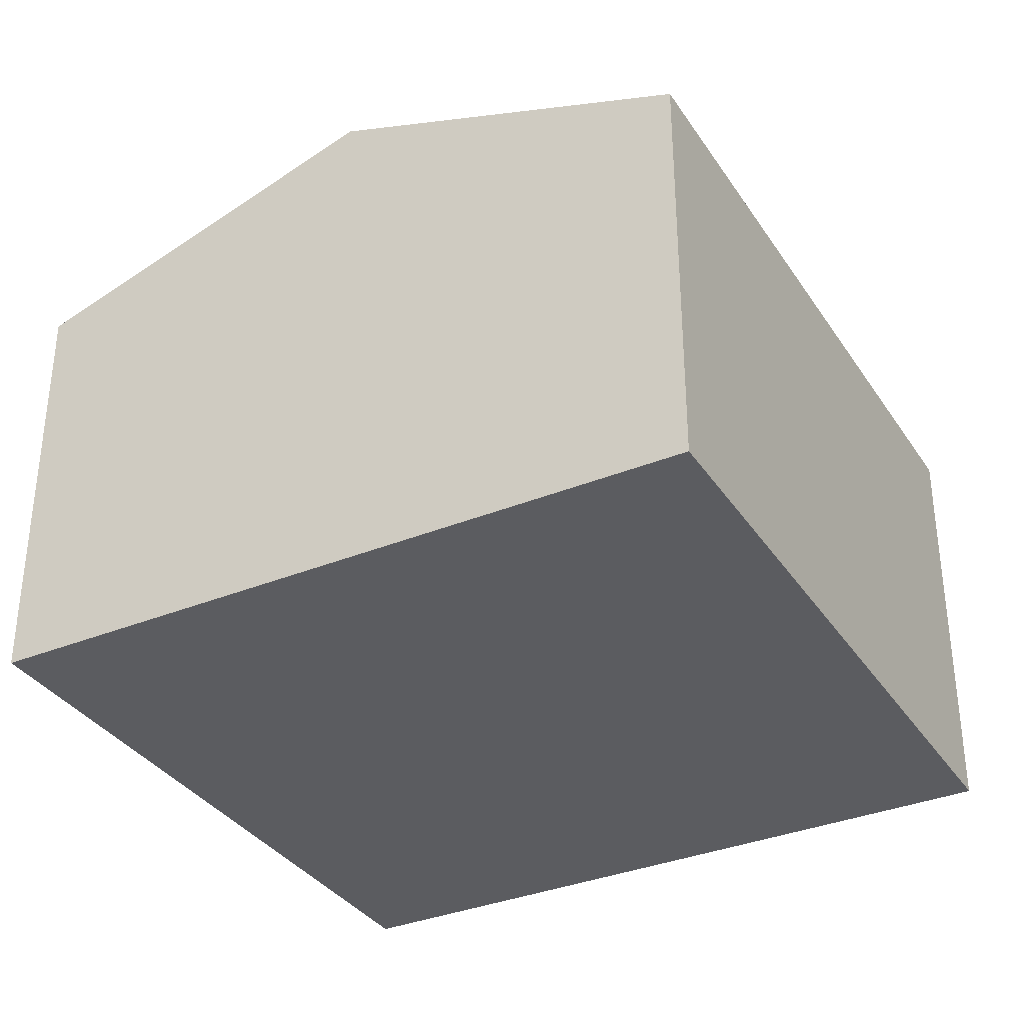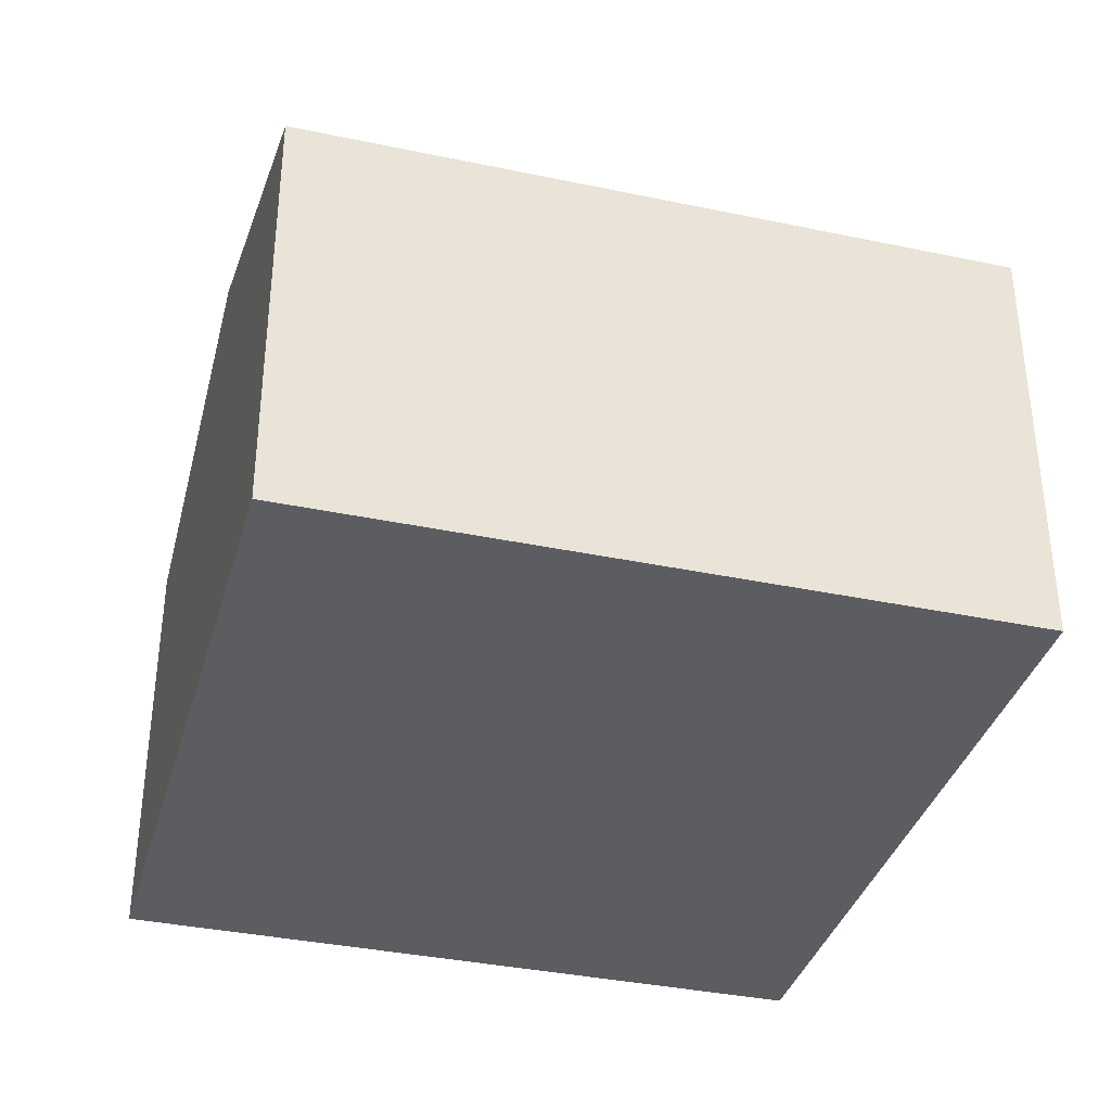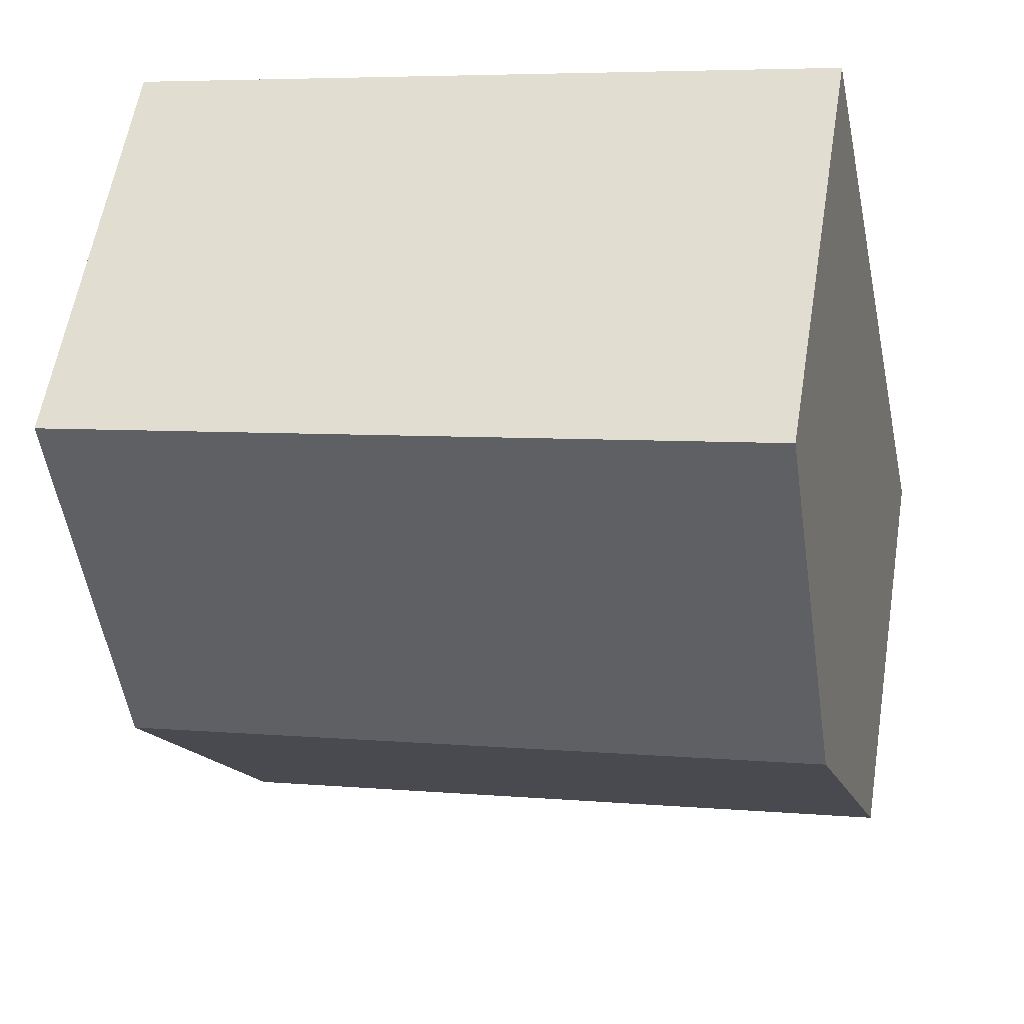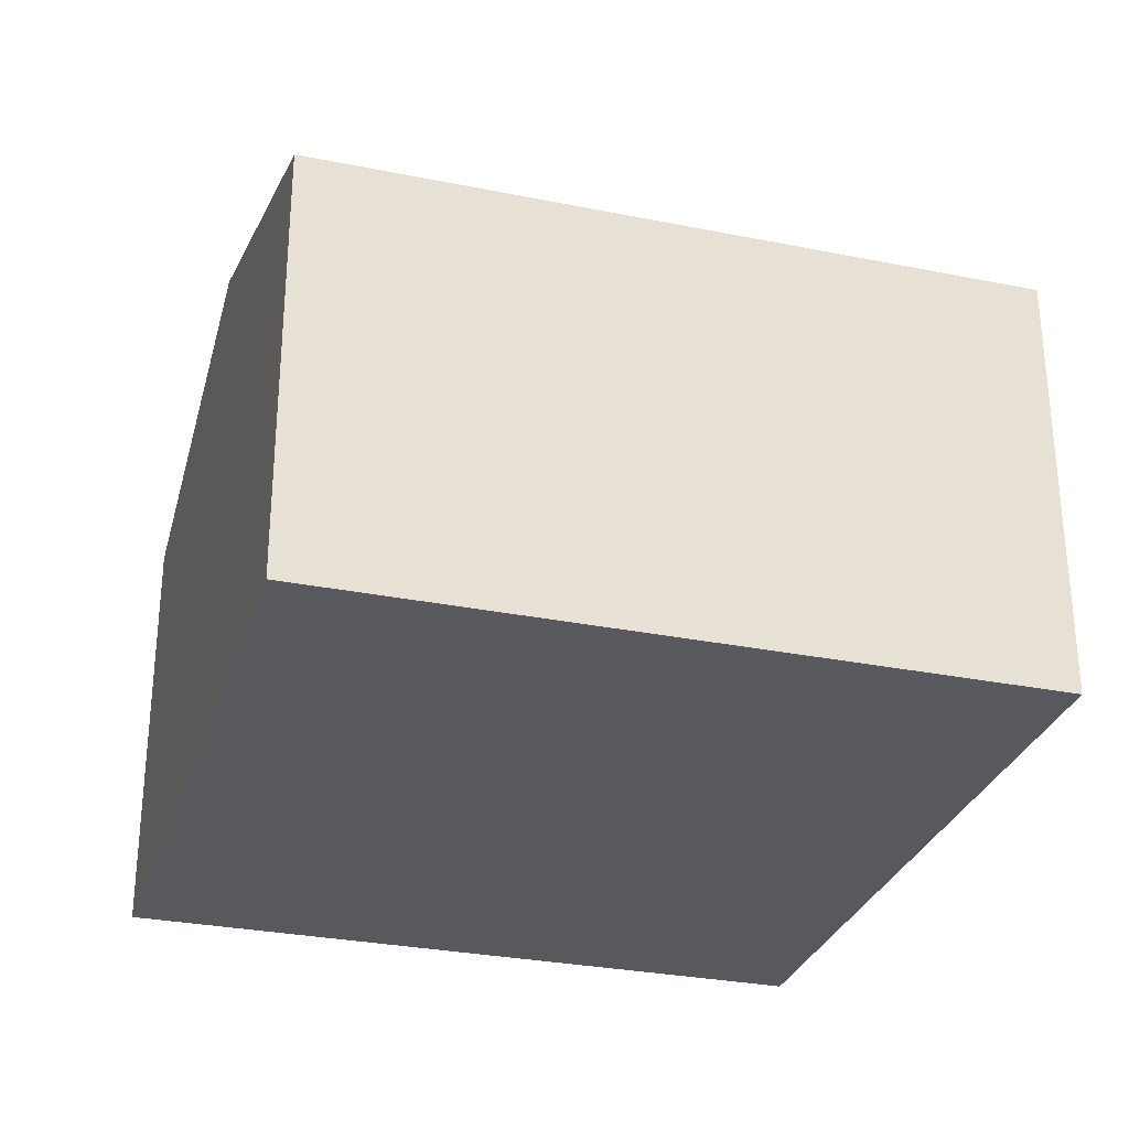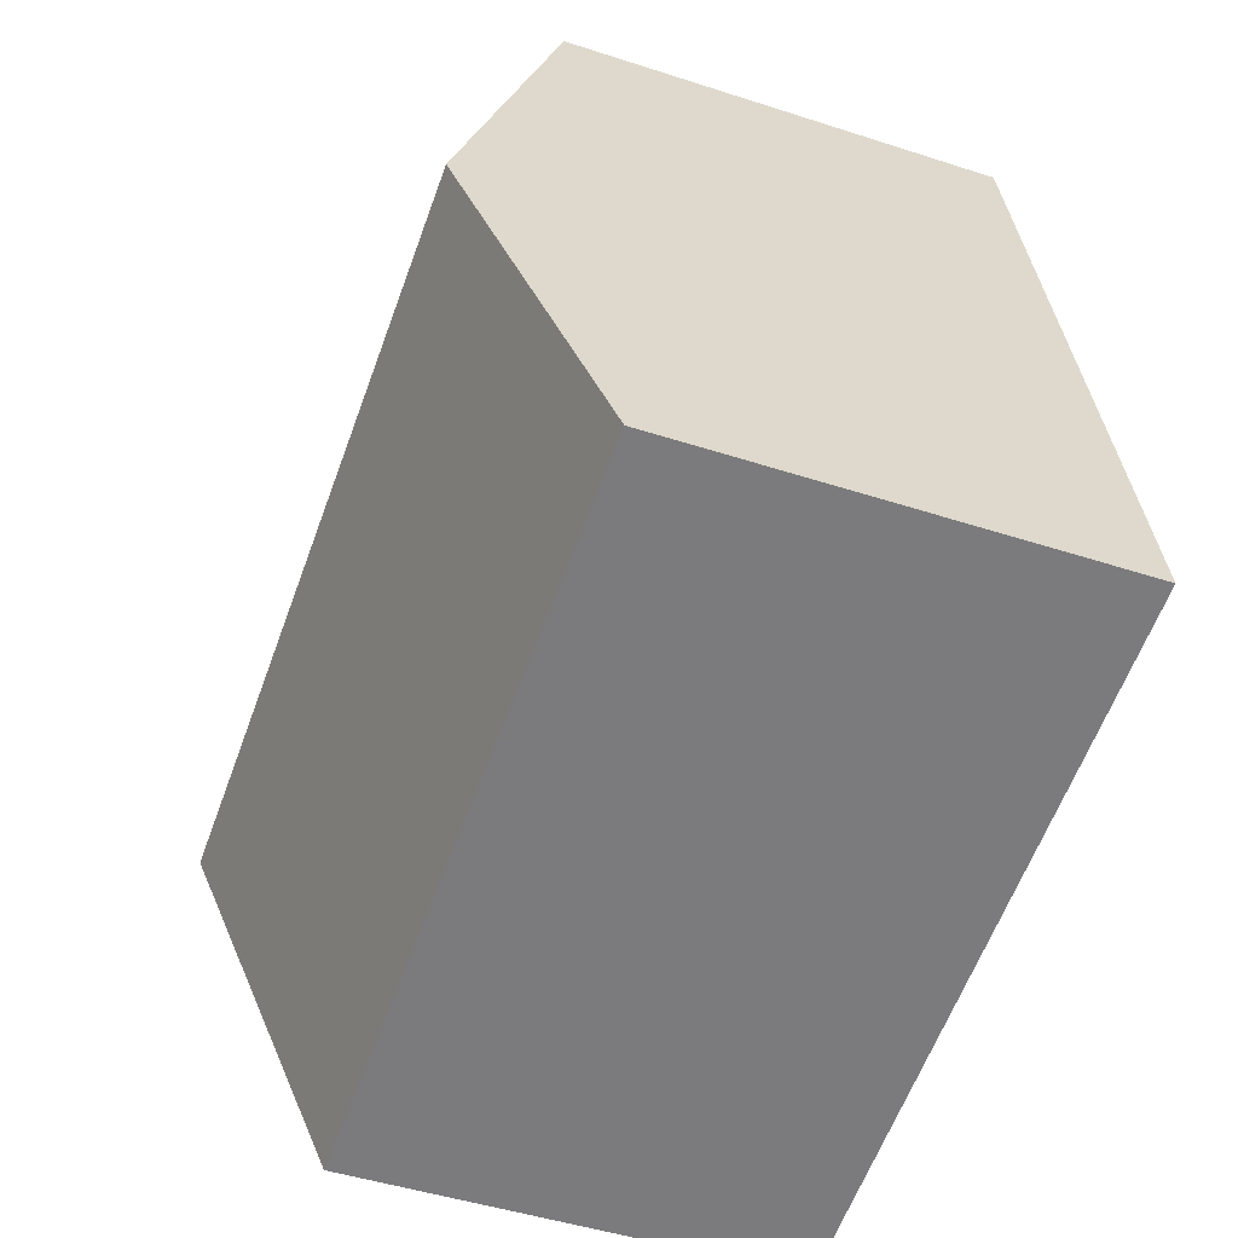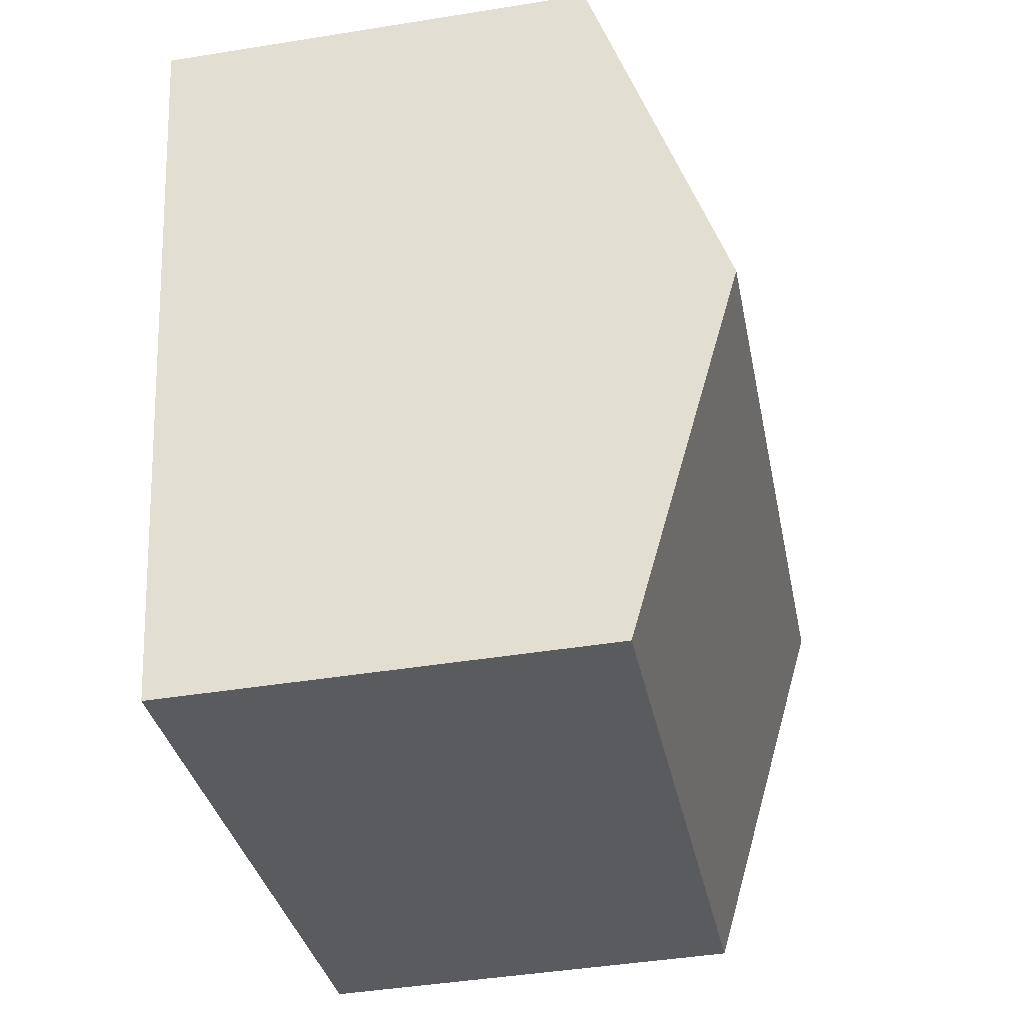
<metadata>
{"format":"obj","ext":"obj","renderer":"f3d","projection":"perspective","resolution":1024,"background":"white","views":[{"elev":-34.6,"azim":130.8,"up":"+Y"},{"elev":-36.3,"azim":176.7,"up":"+Y"},{"elev":58.8,"azim":-170.7,"up":"+Z"},{"elev":-29.8,"azim":-4.4,"up":"+Y"},{"elev":-46.9,"azim":-110.3,"up":"+Z"},{"elev":-44.1,"azim":100.7,"up":"+Z"}]}
</metadata>
<code>
v  0 2.906 1.779e-16
v  5.259 3.727 1.444
v  4.734 2.906 -1.012
v  0.525 3.727 2.456
v  5.784 2.906 3.9
v  1.05 2.906 4.912
v  4.734 6.197e-17 -1.012
v  5.259 -8.842e-17 1.444
v  5.784 -2.388e-16 3.9
v  0 0 0
v  0.525 -1.504e-16 2.456
v  1.05 -3.008e-16 4.912
g defaultobject
f 1 2 3
f 2 1 4
f 4 5 2
f 5 4 6
f 2 7 3
f 7 2 5
f 7 5 8
f 8 5 9
f 7 1 3
f 1 7 10
f 10 4 1
f 4 10 6
f 6 10 11
f 6 11 12
f 12 5 6
f 5 12 9
f 8 10 7
f 10 8 9
f 10 9 11
f 11 9 12

</code>
